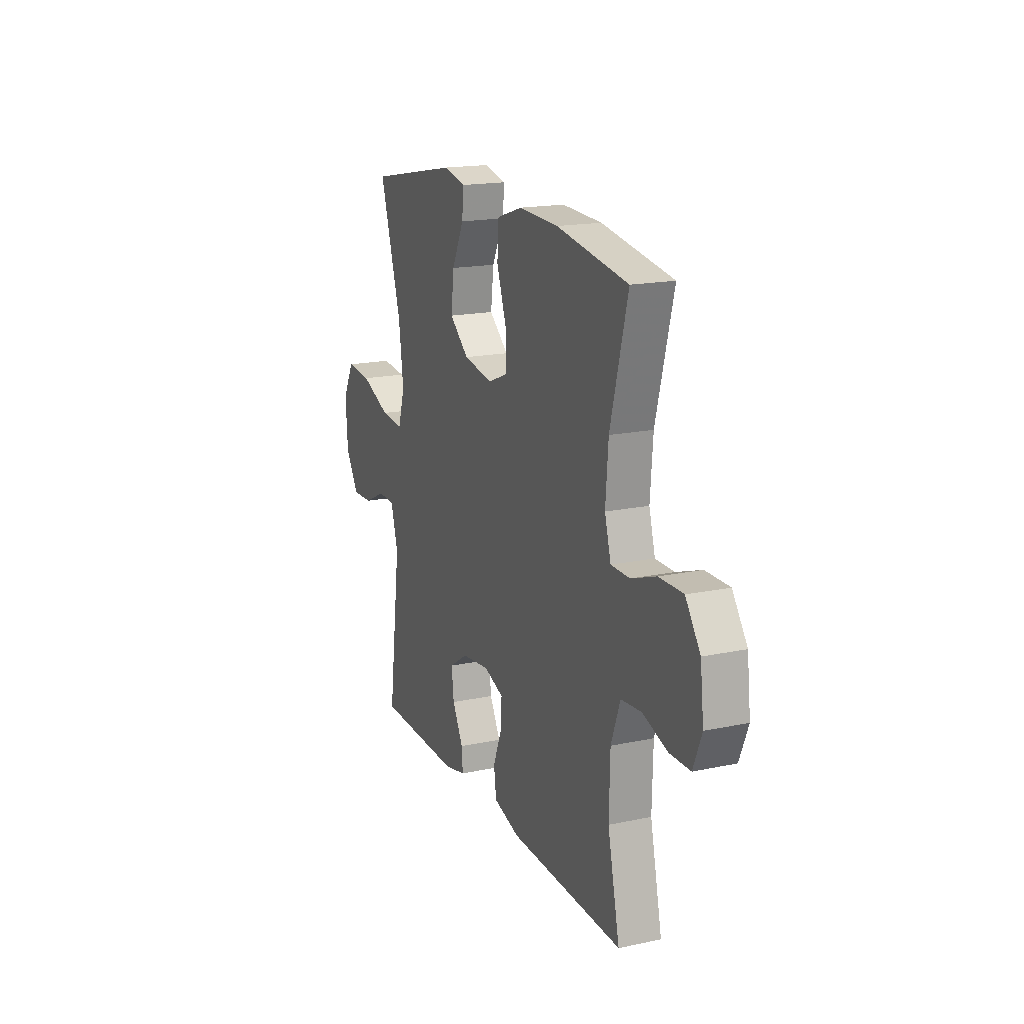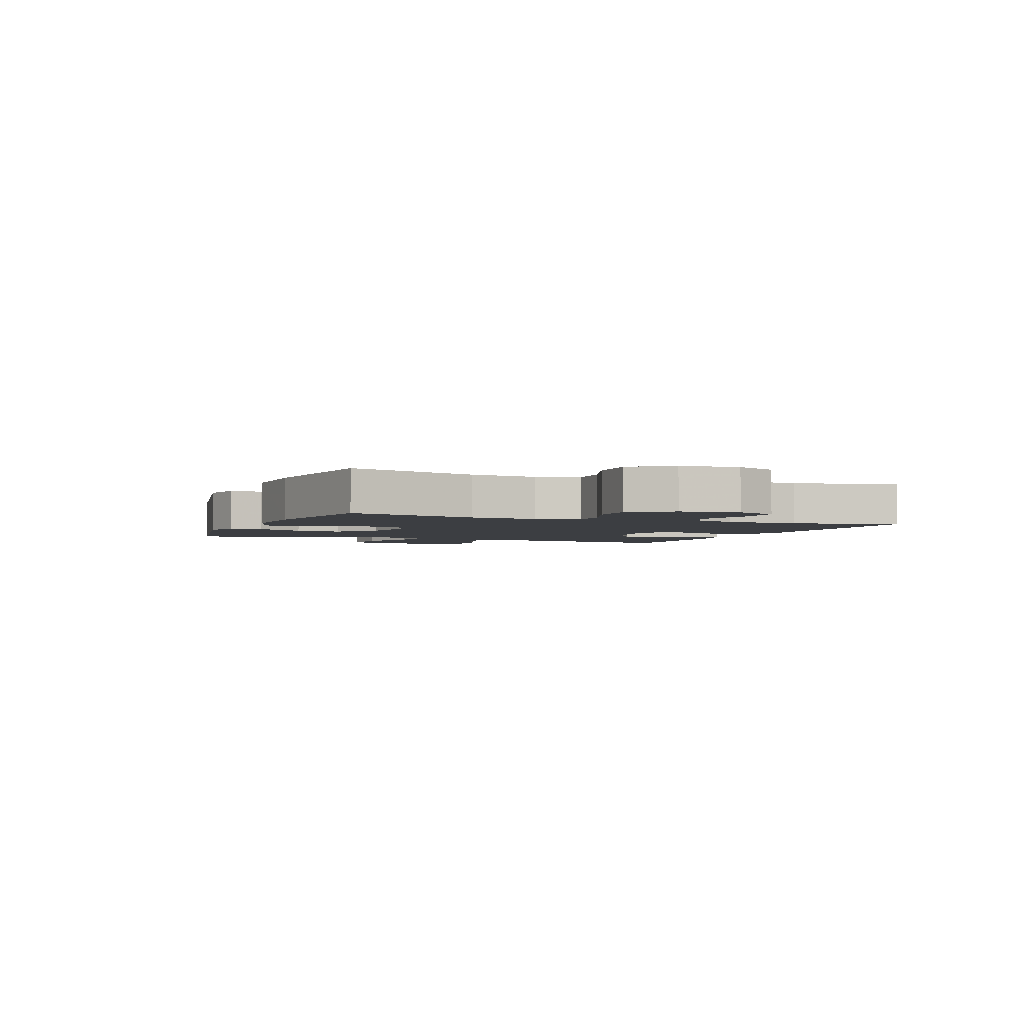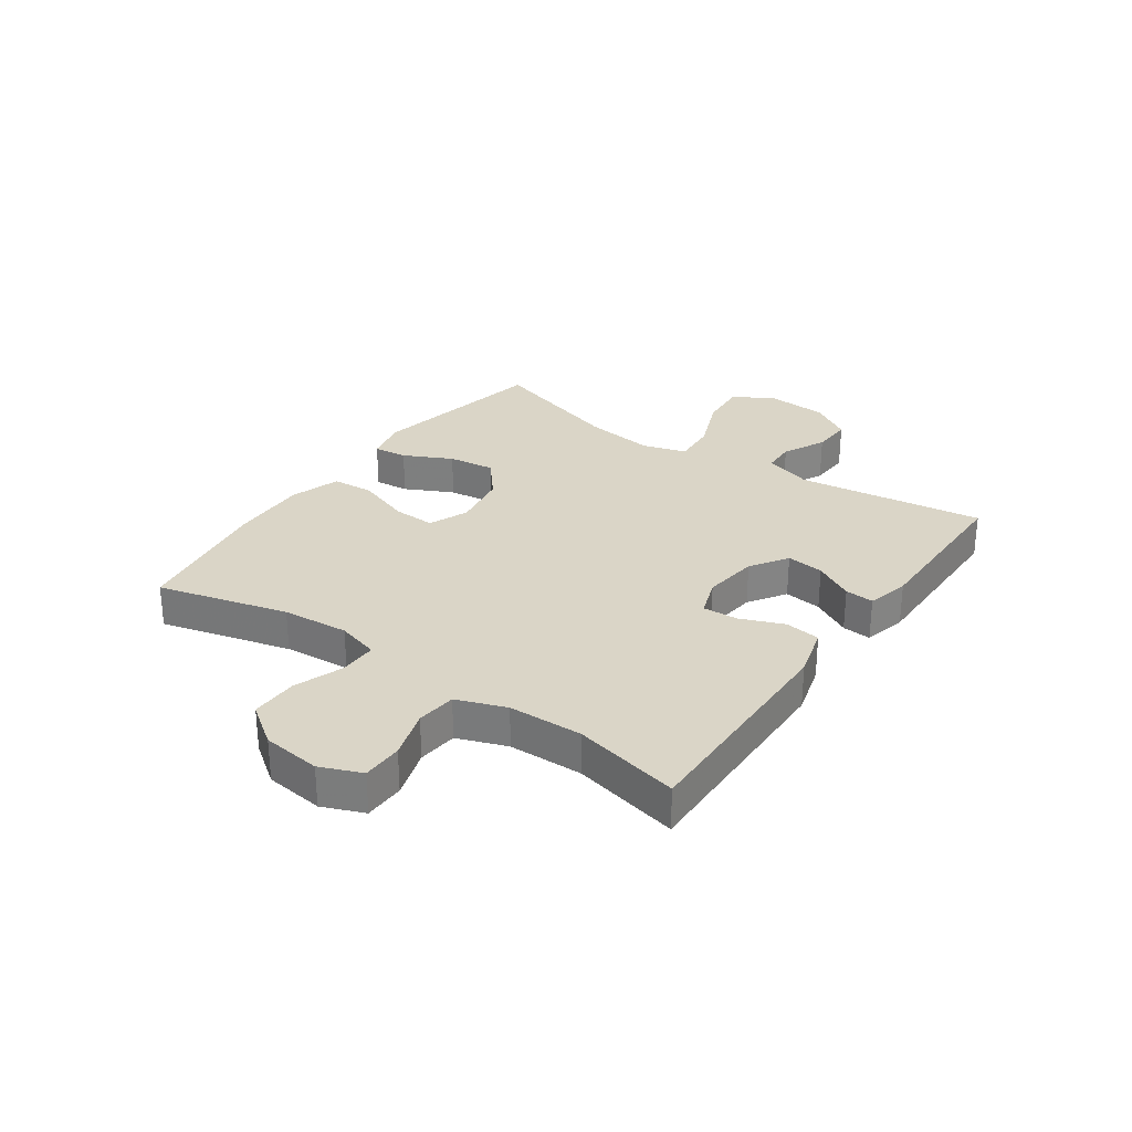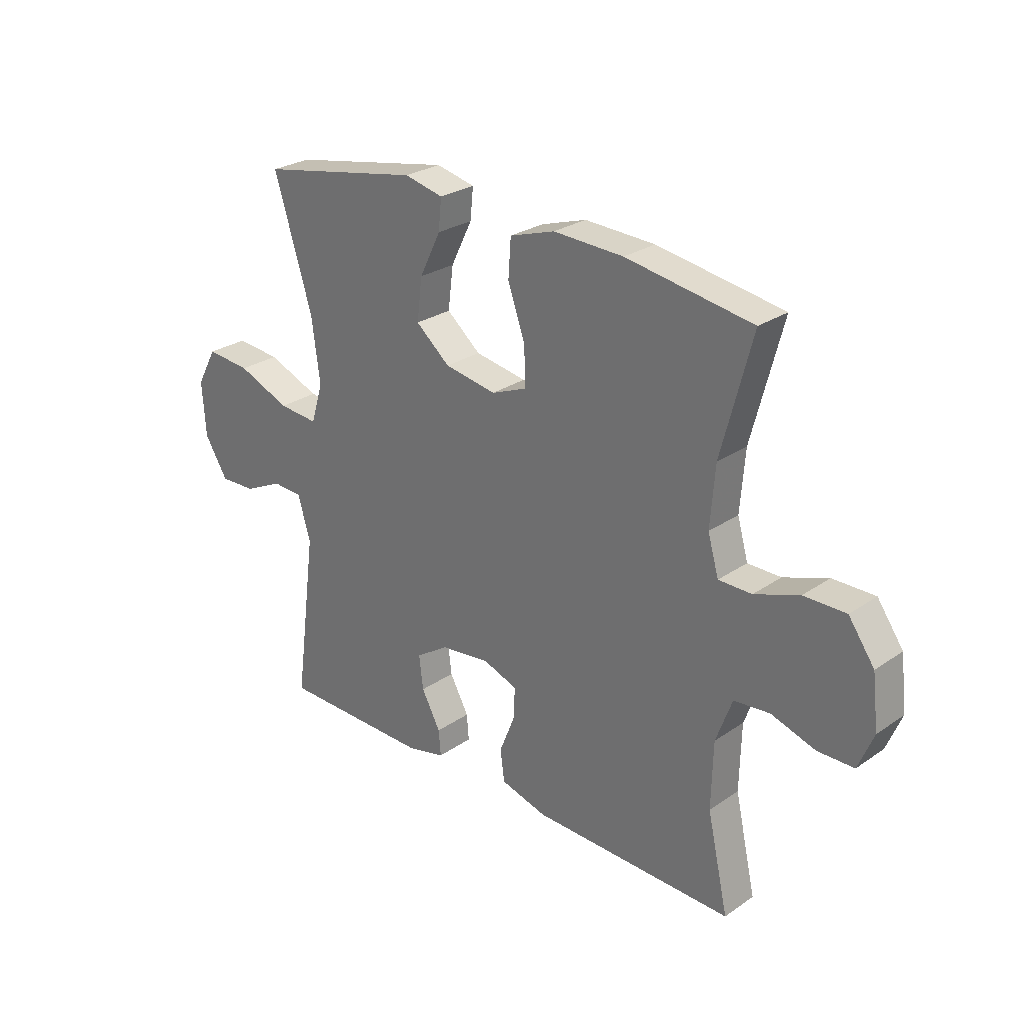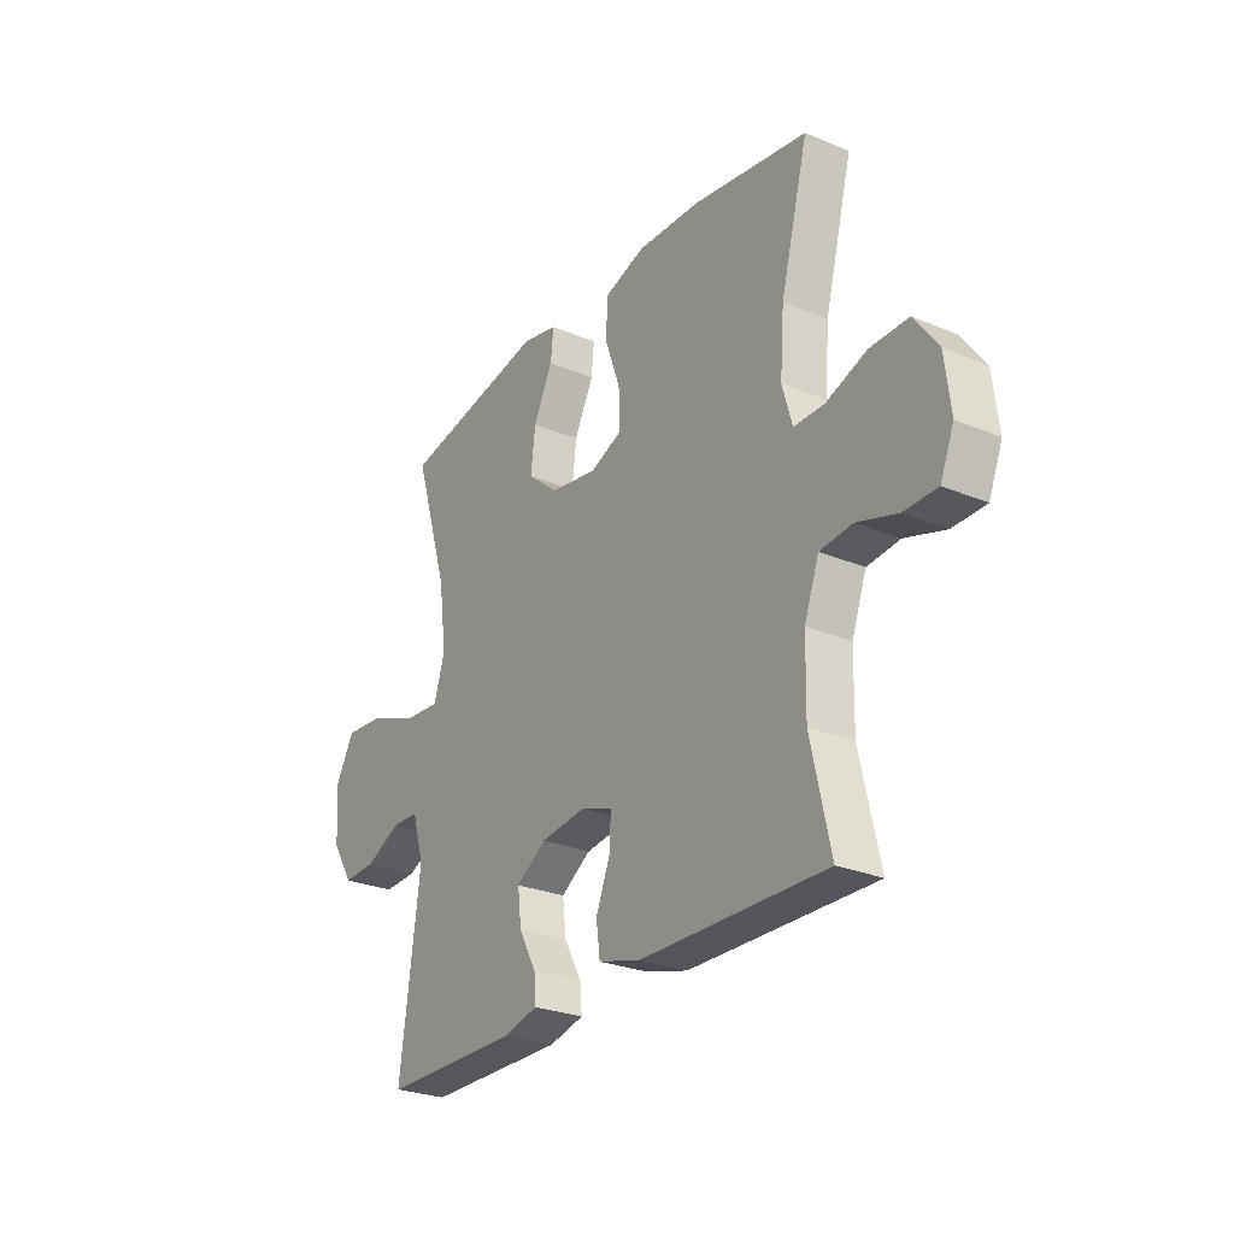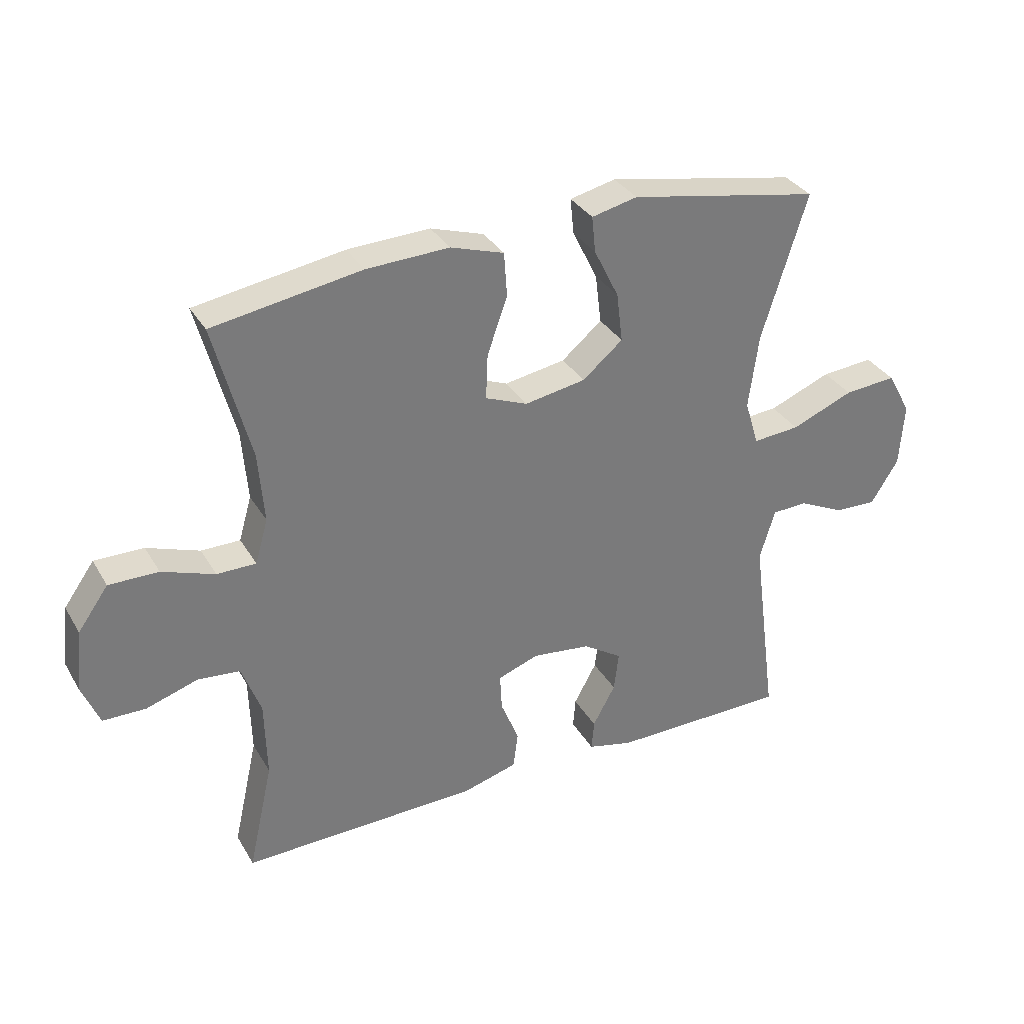
<metadata>
{"format":"obj","ext":"obj","renderer":"f3d","projection":"perspective","resolution":1024,"background":"white","views":[{"elev":17.7,"azim":67.4,"up":"+Z"},{"elev":-3.0,"azim":68.0,"up":"+Y"},{"elev":29.0,"azim":125.0,"up":"+Y"},{"elev":26.9,"azim":43.4,"up":"+Z"},{"elev":-27.0,"azim":57.1,"up":"+Z"},{"elev":33.3,"azim":153.7,"up":"+Z"}]}
</metadata>
<code>
v -0.5 0.07 -0.5
v -0.457 0.07 -0.177
v -0.482 0.07 -0.093
v -0.54 0.07 -0.091
v -0.615 0.07 -0.127
v -0.685 0.07 -0.13
v -0.73 0.07 -0.058
v -0.737 0.07 0.047
v -0.698 0.07 0.118
v -0.612 0.07 0.111
v -0.51 0.07 0.07
v -0.433 0.07 0.064
v -0.41 0.07 0.139
v -0.426 0.07 0.261
v -0.5 0.07 0.5
v -0.187 0.07 0.56
v -0.112 0.07 0.543
v -0.118 0.07 0.484
v -0.159 0.07 0.401
v -0.169 0.07 0.32
v -0.103 0.07 0.265
v -0.003 0.07 0.248
v 0.066 0.07 0.276
v 0.063 0.07 0.35
v 0.03 0.07 0.443
v 0.035 0.07 0.516
v 0.122 0.07 0.544
v 0.257 0.07 0.539
v 0.5 0.07 0.5
v 0.441 0.07 0.275
v 0.432 0.07 0.16
v 0.453 0.07 0.087
v 0.517 0.07 0.087
v 0.603 0.07 0.118
v 0.684 0.07 0.119
v 0.734 0.07 0.049
v 0.746 0.07 -0.052
v 0.717 0.07 -0.123
v 0.647 0.07 -0.124
v 0.562 0.07 -0.097
v 0.493 0.07 -0.104
v 0.462 0.07 -0.189
v 0.459 0.07 -0.317
v 0.5 0.07 -0.5
v 0.109 0.07 -0.493
v 0.019 0.07 -0.468
v 0.011 0.07 -0.407
v 0.041 0.07 -0.332
v 0.044 0.07 -0.271
v -0.023 0.07 -0.247
v -0.119 0.07 -0.259
v -0.183 0.07 -0.301
v -0.175 0.07 -0.366
v -0.138 0.07 -0.434
v -0.134 0.07 -0.484
v -0.208 0.07 -0.502
v -0.5 0 -0.5
v -0.457 0 -0.177
v -0.482 0 -0.093
v -0.54 0 -0.091
v -0.615 0 -0.127
v -0.685 0 -0.13
v -0.73 0 -0.058
v -0.737 0 0.047
v -0.698 0 0.118
v -0.612 0 0.111
v -0.51 0 0.07
v -0.433 0 0.064
v -0.41 0 0.139
v -0.426 0 0.261
v -0.5 0 0.5
v -0.187 0 0.56
v -0.112 0 0.543
v -0.118 0 0.484
v -0.159 0 0.401
v -0.169 0 0.32
v -0.103 0 0.265
v -0.003 0 0.248
v 0.066 0 0.276
v 0.063 0 0.35
v 0.03 0 0.443
v 0.035 0 0.516
v 0.122 0 0.544
v 0.257 0 0.539
v 0.5 0 0.5
v 0.441 0 0.275
v 0.432 0 0.16
v 0.453 0 0.087
v 0.517 0 0.087
v 0.603 0 0.118
v 0.684 0 0.119
v 0.734 0 0.049
v 0.746 0 -0.052
v 0.717 0 -0.123
v 0.647 0 -0.124
v 0.562 0 -0.097
v 0.493 0 -0.104
v 0.462 0 -0.189
v 0.459 0 -0.317
v 0.5 0 -0.5
v 0.109 0 -0.493
v 0.019 0 -0.468
v 0.011 0 -0.407
v 0.041 0 -0.332
v 0.044 0 -0.271
v -0.023 0 -0.247
v -0.119 0 -0.259
v -0.183 0 -0.301
v -0.175 0 -0.366
v -0.138 0 -0.434
v -0.134 0 -0.484
v -0.208 0 -0.502
f 53 54 55 56
f 52 53 56 1
f 51 52 1 2
f 50 51 2 3
f 45 46 47 48
f 43 44 45 48
f 42 43 48 49
f 41 42 49 50
f 37 38 39 40
f 37 40 41
f 36 37 41
f 33 34 35 36
f 32 33 36 41
f 31 32 41 50
f 27 28 29 30
f 24 25 26 27
f 23 24 27 30
f 22 23 30 31
f 16 17 18 19
f 14 15 16 19
f 13 14 19 20
f 12 13 20 21
f 8 9 10 11
f 8 11 12
f 7 8 12
f 4 5 6 7
f 3 4 7 12
f 21 22 31 50
f 3 12 21 50
f 112 111 110 109
f 57 112 109 108
f 58 57 108 107
f 59 58 107 106
f 104 103 102 101
f 104 101 100 99
f 105 104 99 98
f 106 105 98 97
f 96 95 94 93
f 97 96 93
f 97 93 92
f 92 91 90 89
f 97 92 89 88
f 106 97 88 87
f 86 85 84 83
f 83 82 81 80
f 86 83 80 79
f 87 86 79 78
f 75 74 73 72
f 75 72 71 70
f 76 75 70 69
f 77 76 69 68
f 67 66 65 64
f 68 67 64
f 68 64 63
f 63 62 61 60
f 68 63 60 59
f 106 87 78 77
f 106 77 68 59
f 1 57 58 2
f 2 58 59 3
f 3 59 60 4
f 4 60 61 5
f 5 61 62 6
f 6 62 63 7
f 7 63 64 8
f 8 64 65 9
f 9 65 66 10
f 10 66 67 11
f 11 67 68 12
f 12 68 69 13
f 13 69 70 14
f 14 70 71 15
f 15 71 72 16
f 16 72 73 17
f 17 73 74 18
f 18 74 75 19
f 19 75 76 20
f 20 76 77 21
f 21 77 78 22
f 22 78 79 23
f 23 79 80 24
f 24 80 81 25
f 25 81 82 26
f 26 82 83 27
f 27 83 84 28
f 28 84 85 29
f 29 85 86 30
f 30 86 87 31
f 31 87 88 32
f 32 88 89 33
f 33 89 90 34
f 34 90 91 35
f 35 91 92 36
f 36 92 93 37
f 37 93 94 38
f 38 94 95 39
f 39 95 96 40
f 40 96 97 41
f 41 97 98 42
f 42 98 99 43
f 43 99 100 44
f 44 100 101 45
f 45 101 102 46
f 46 102 103 47
f 47 103 104 48
f 48 104 105 49
f 49 105 106 50
f 50 106 107 51
f 51 107 108 52
f 52 108 109 53
f 53 109 110 54
f 54 110 111 55
f 55 111 112 56
f 56 112 57 1

</code>
